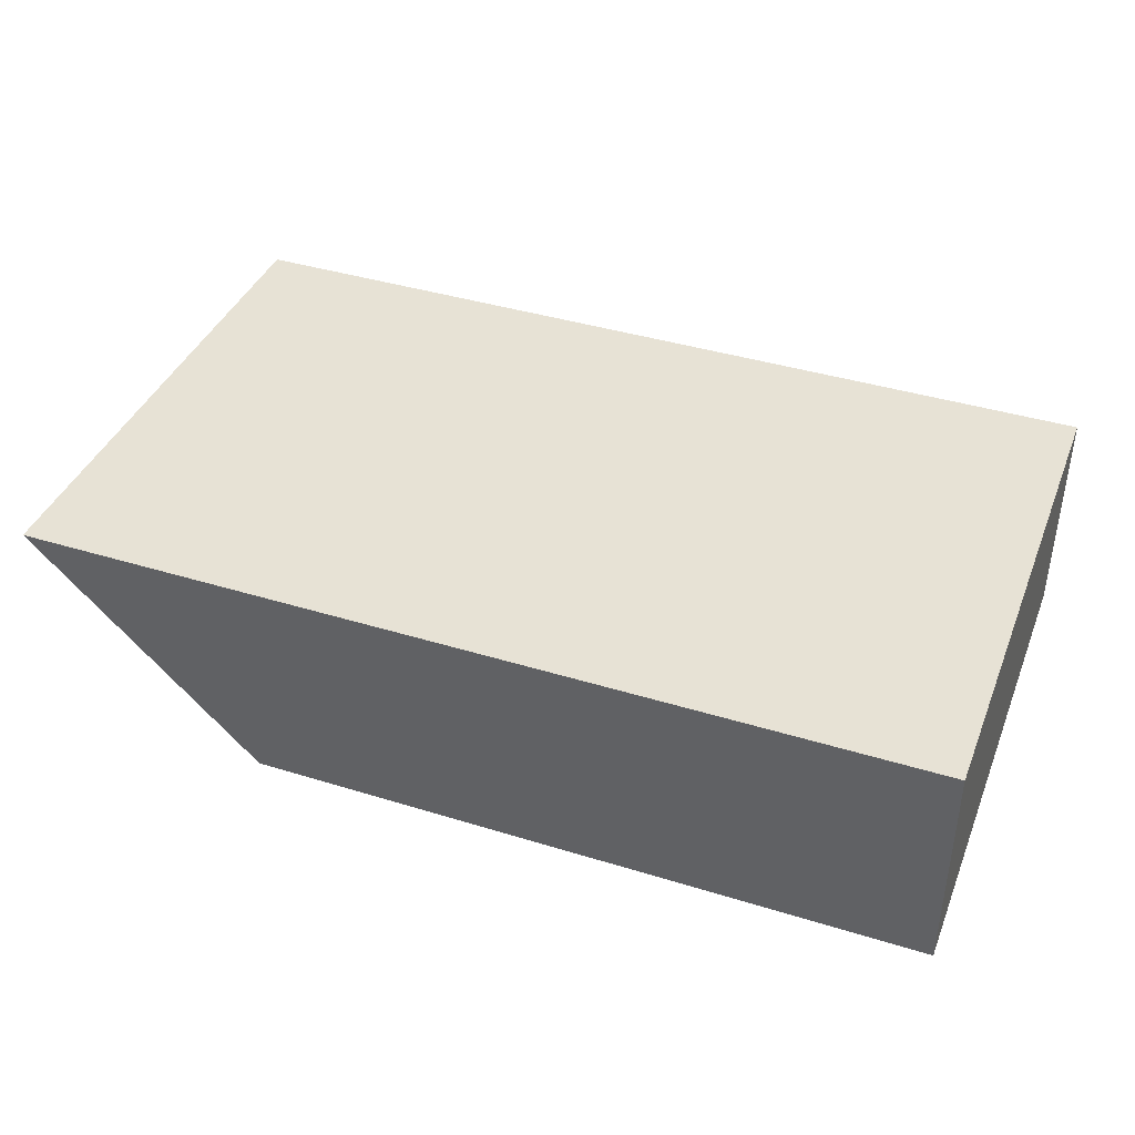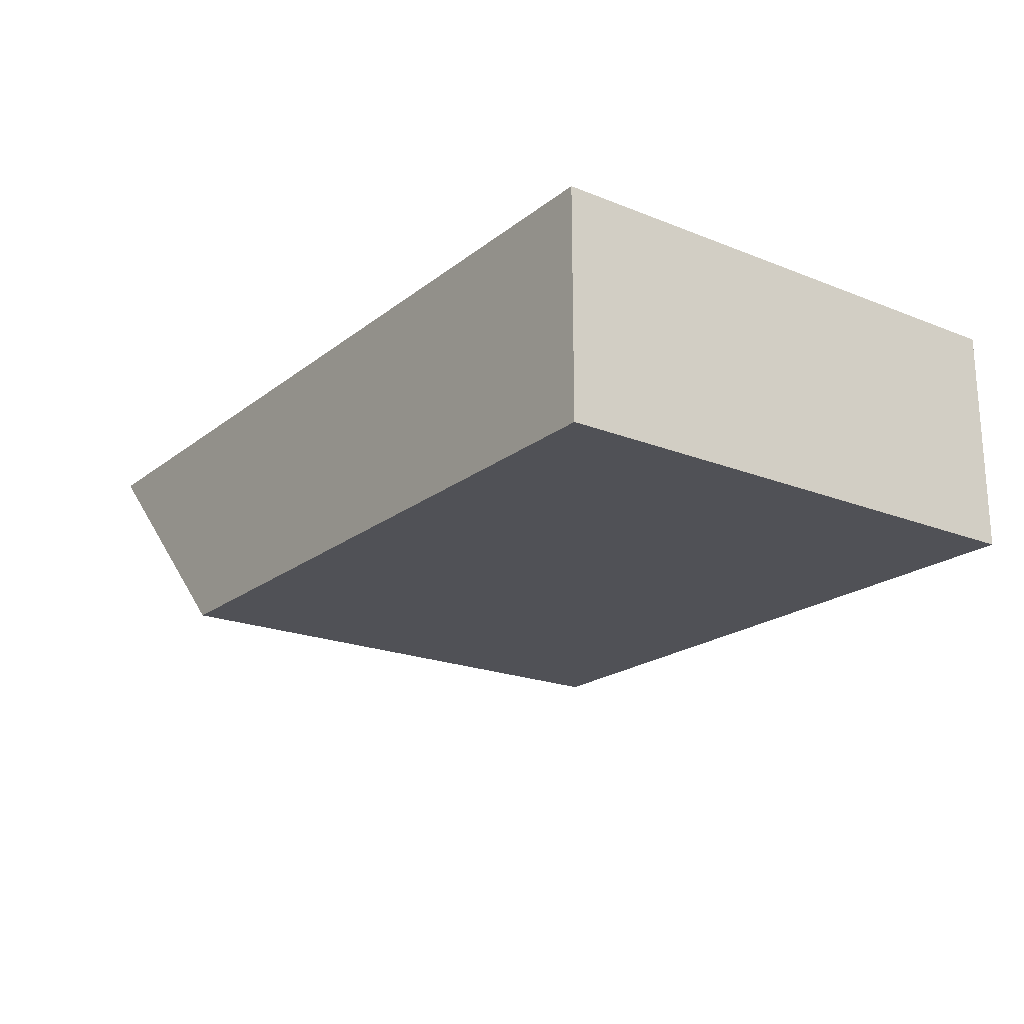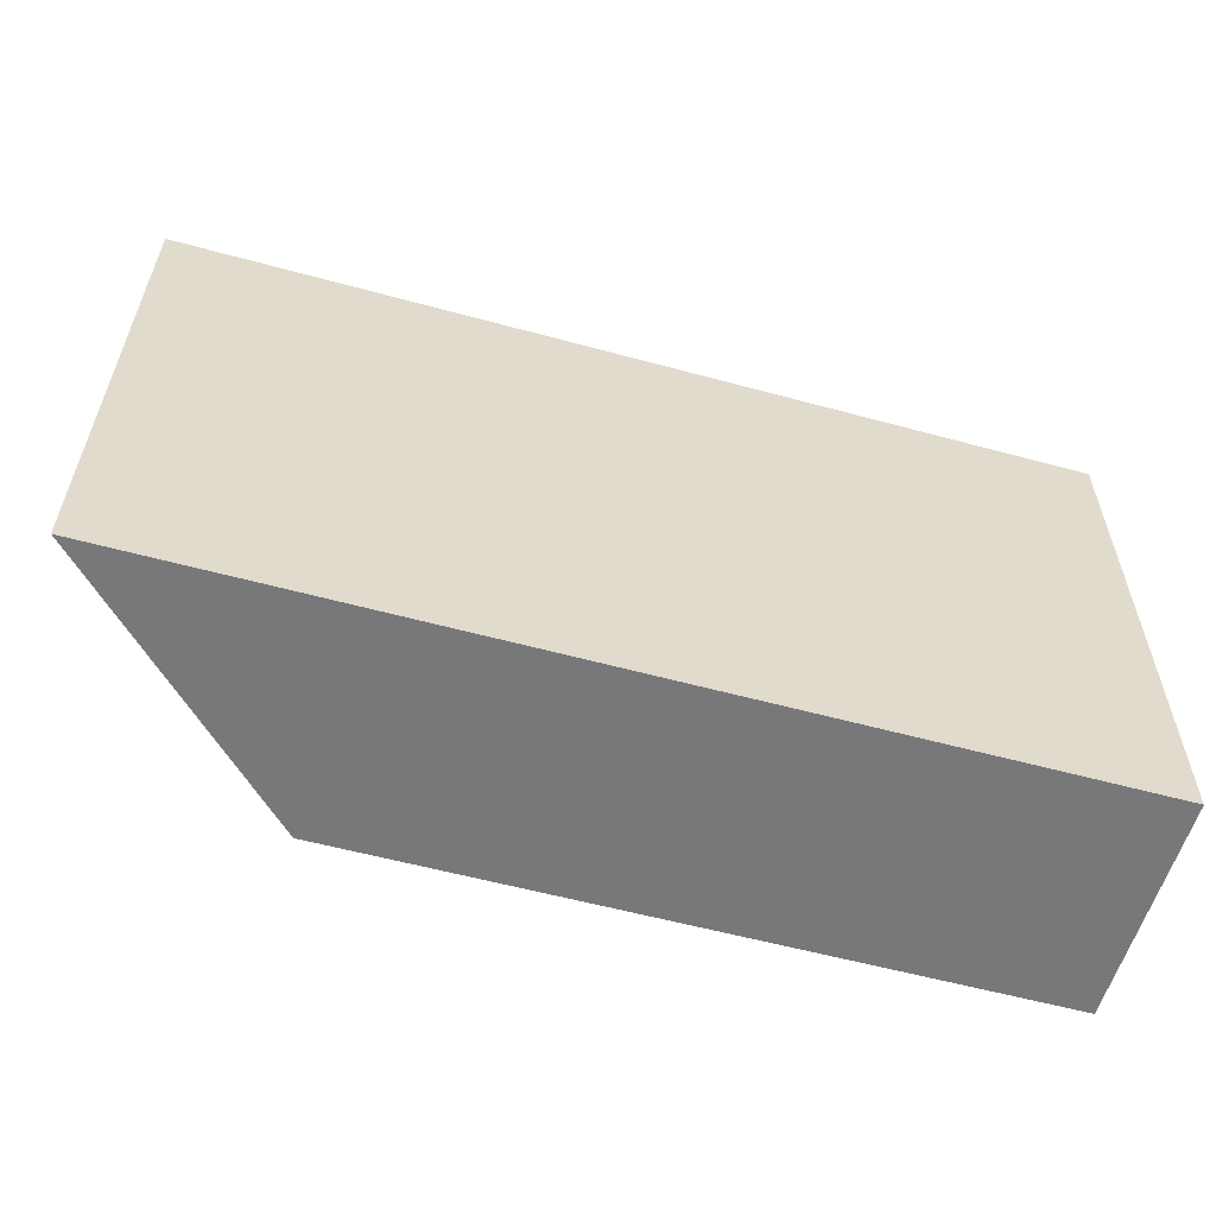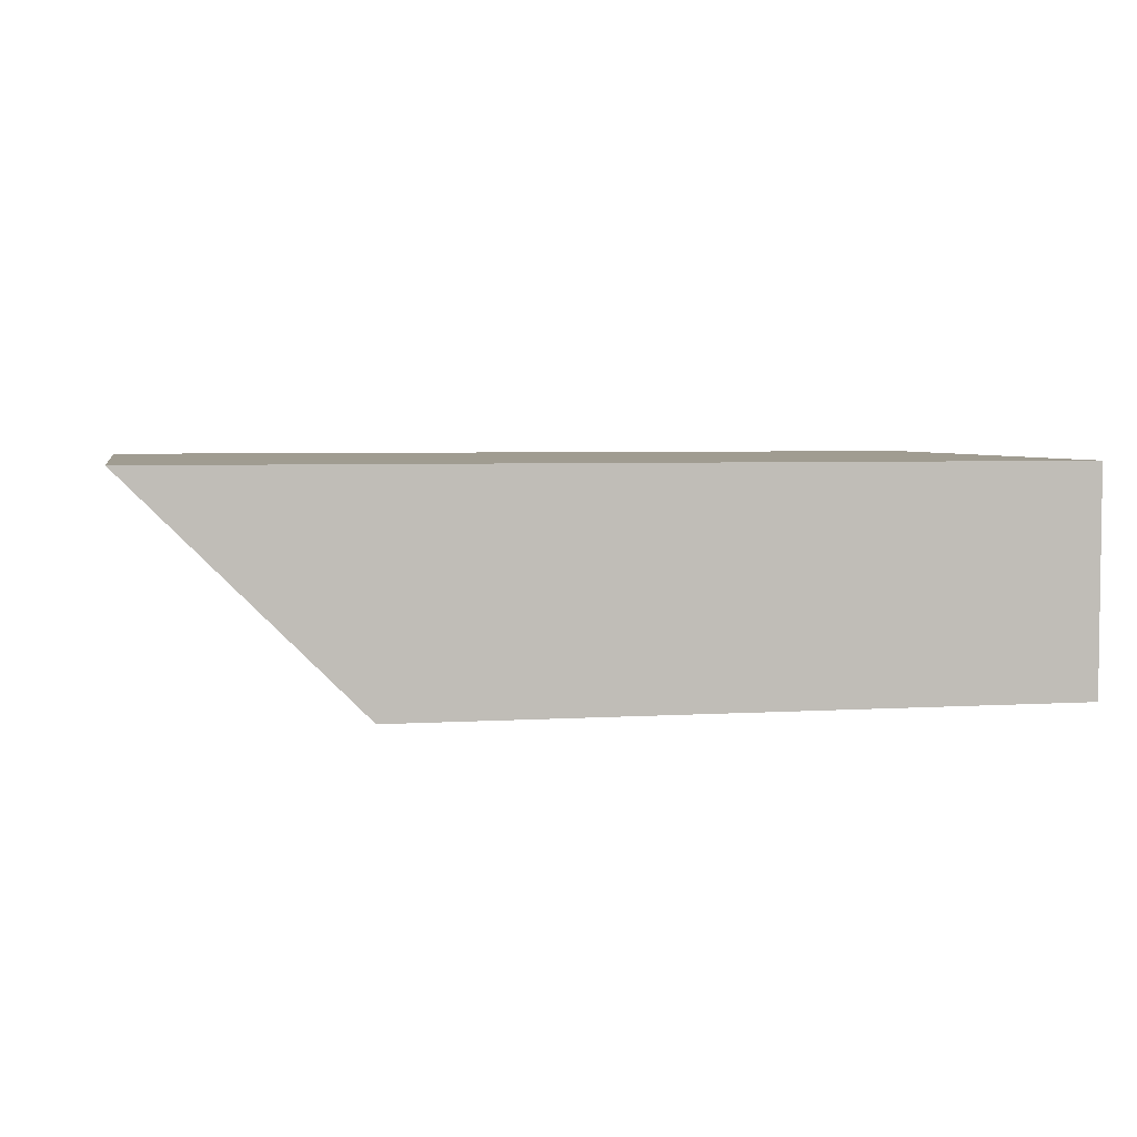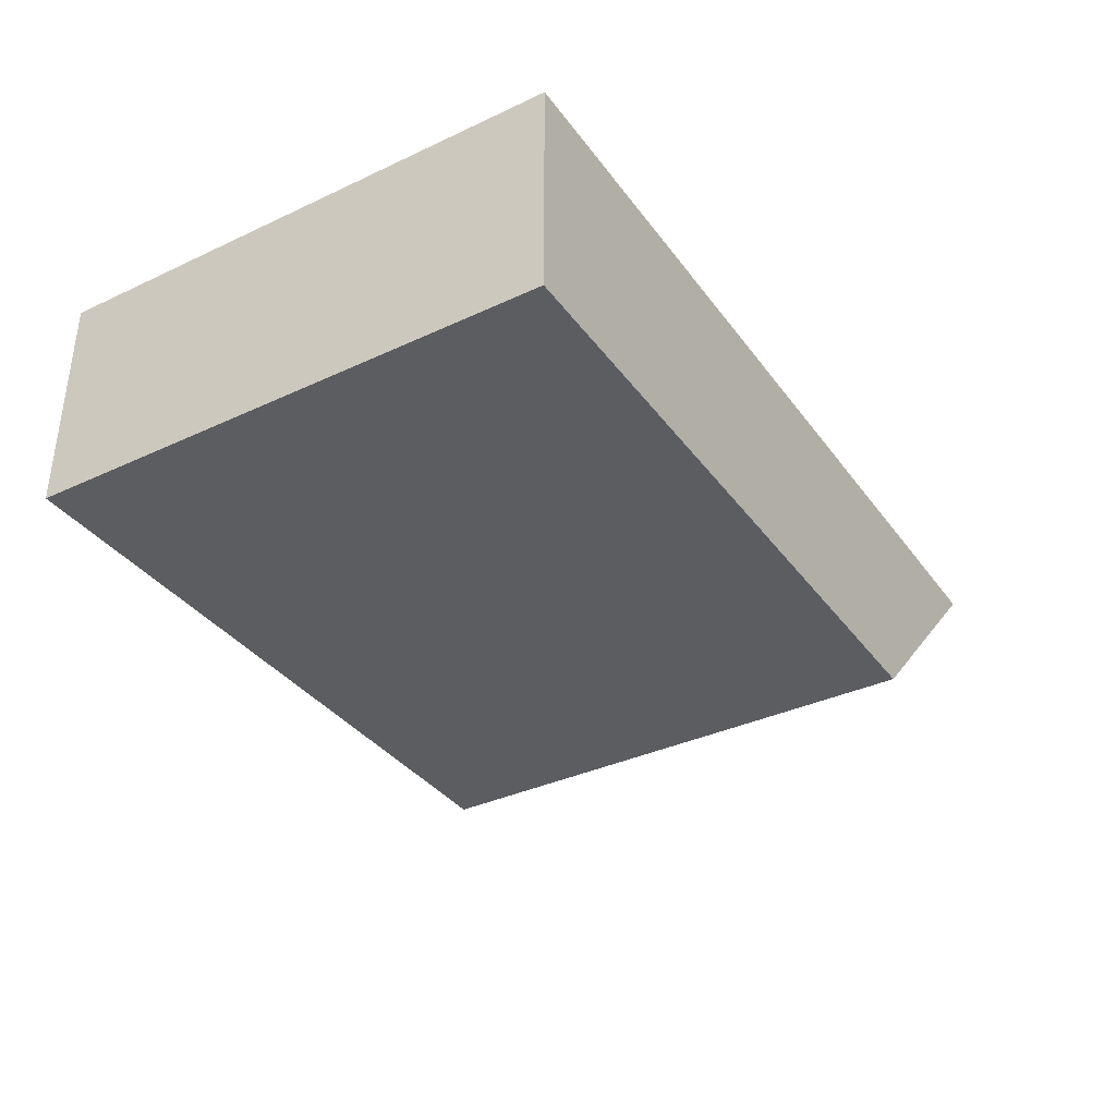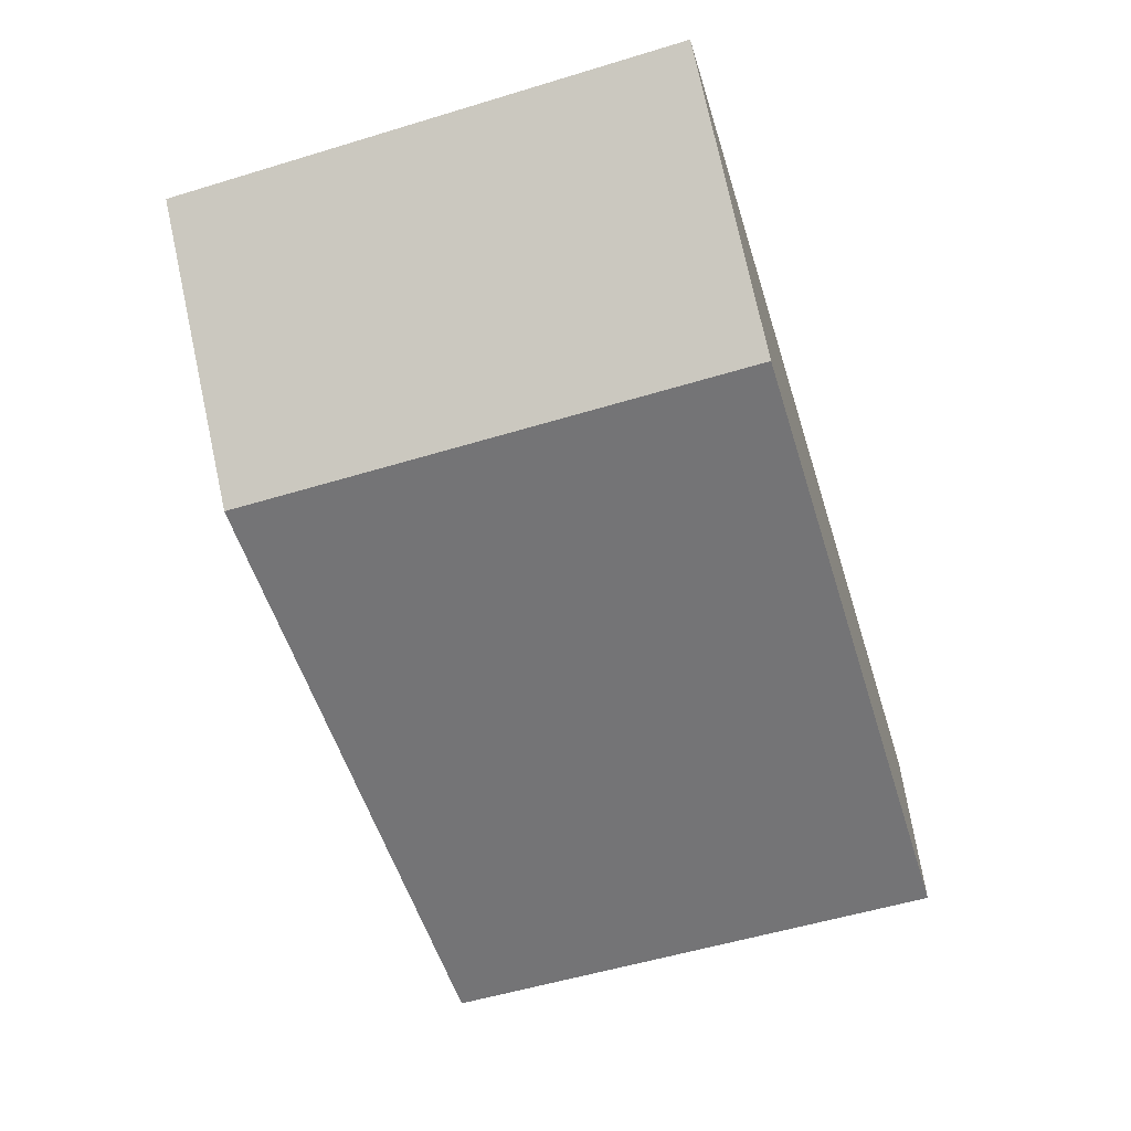
<metadata>
{"format":"obj","ext":"obj","renderer":"f3d","projection":"perspective","resolution":1024,"background":"white","views":[{"elev":40.2,"azim":-159.2,"up":"+Y"},{"elev":-20.4,"azim":-126.0,"up":"+Y"},{"elev":-57.5,"azim":164.2,"up":"+Z"},{"elev":4.3,"azim":168.2,"up":"+Y"},{"elev":-35.9,"azim":-58.5,"up":"+Y"},{"elev":-56.3,"azim":107.5,"up":"+Y"}]}
</metadata>
<code>
v 0 0 0
v 0 0 88.9
v 0 38.1 88.9
v 0 38.1 0
v 0 0 0
v 114.3 0 0
v 114.3 0 88.9
v 0 0 88.9
v 152.4 38.1 88.9
v 0 38.1 88.9
v 0 0 88.9
v 114.3 0 88.9
v 152.4 38.1 0
v 0 38.1 0
v 0 38.1 88.9
v 152.4 38.1 88.9
v 0 38.1 0
v 152.4 38.1 0
v 114.3 0 0
v 0 0 0
v 152.4 38.1 88.9
v 114.3 0 88.9
v 114.3 0 0
v 152.4 38.1 0
f 1 2 3 4
f 5 6 7 8
f 9 10 11 12
f 13 14 15 16
f 17 18 19 20
f 21 22 23 24

</code>
